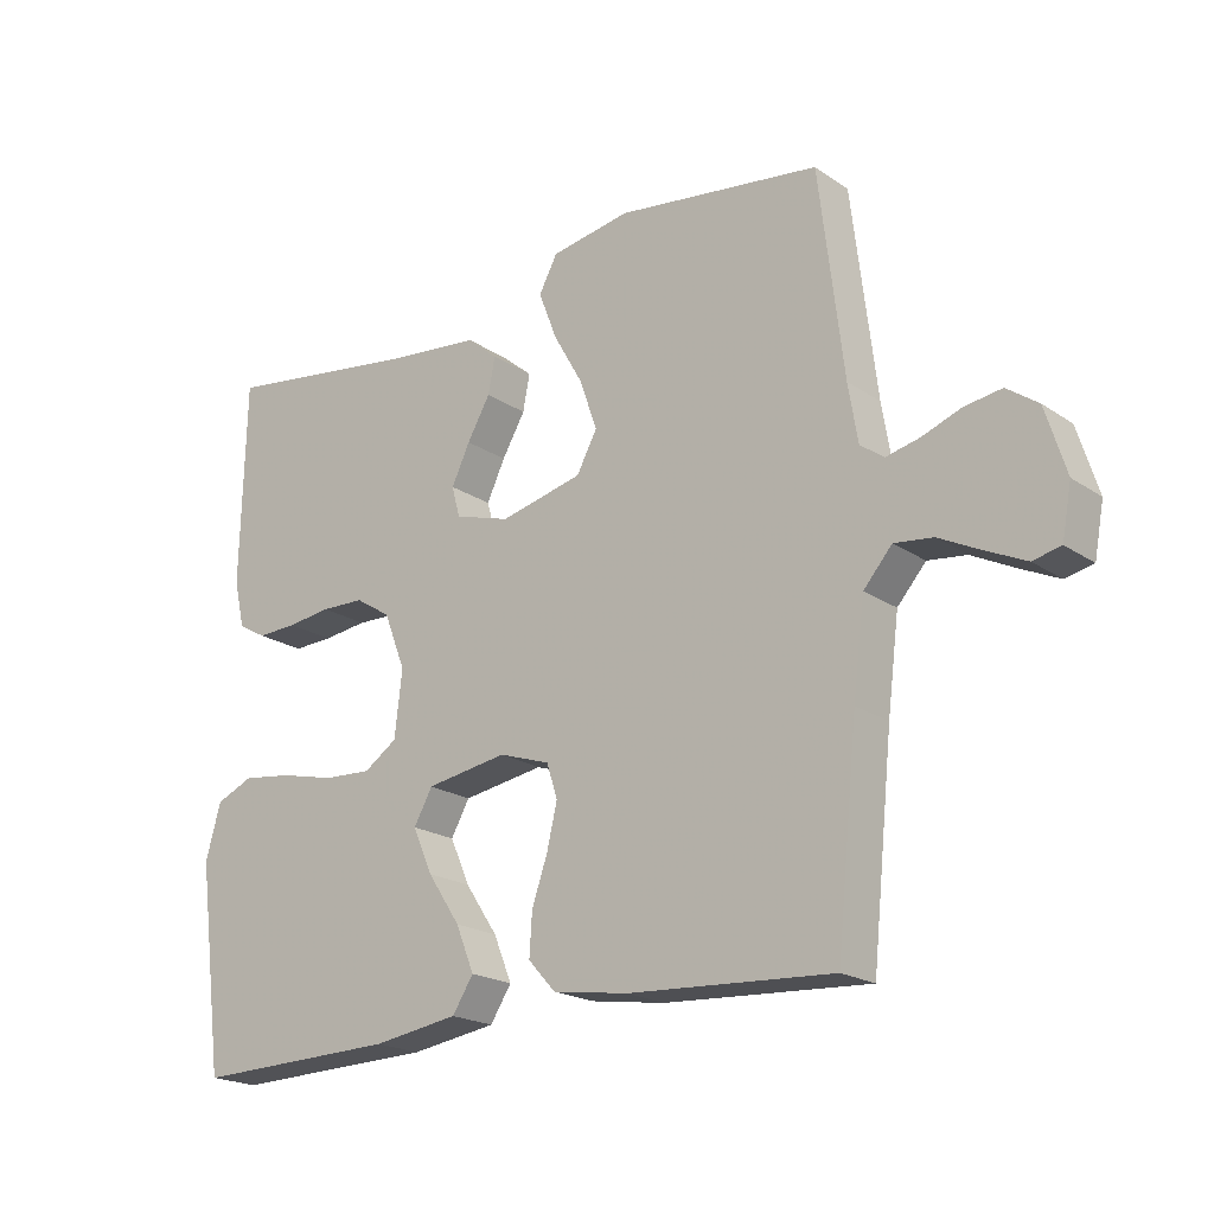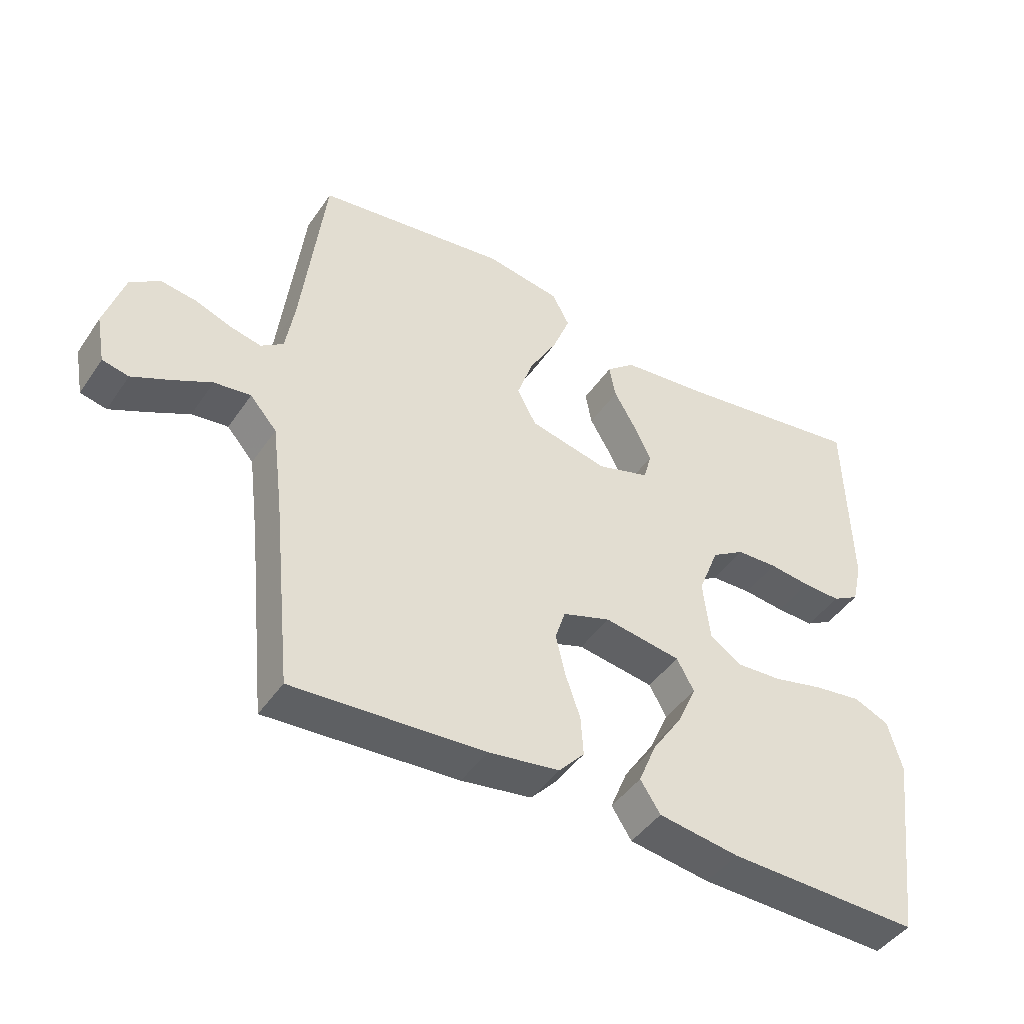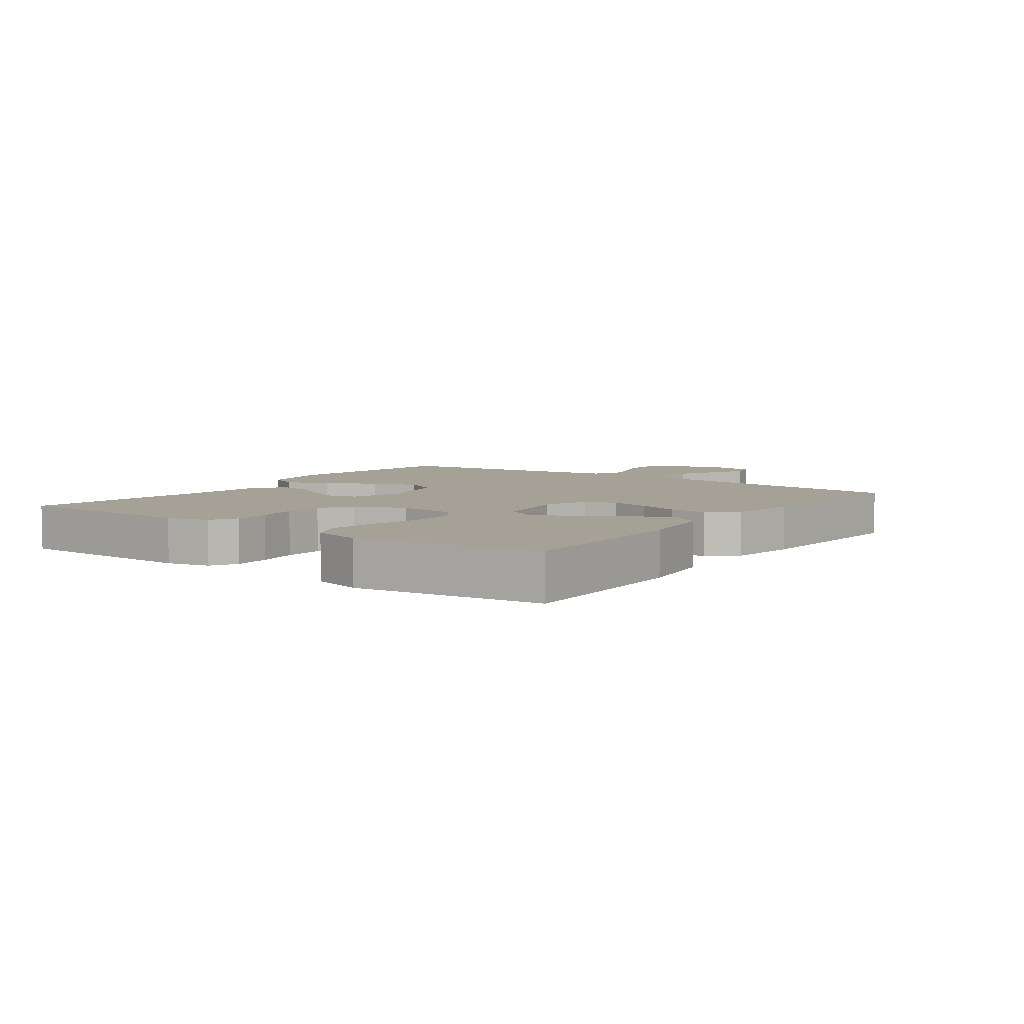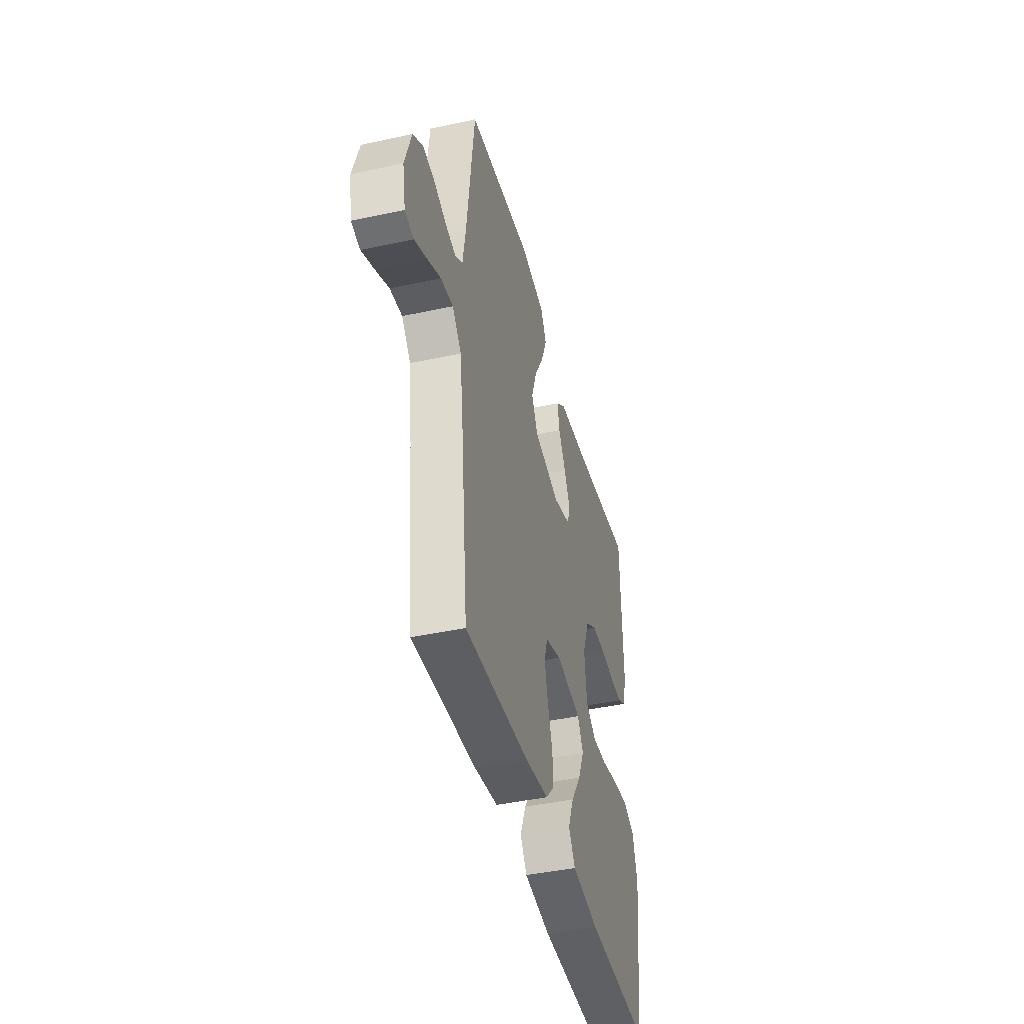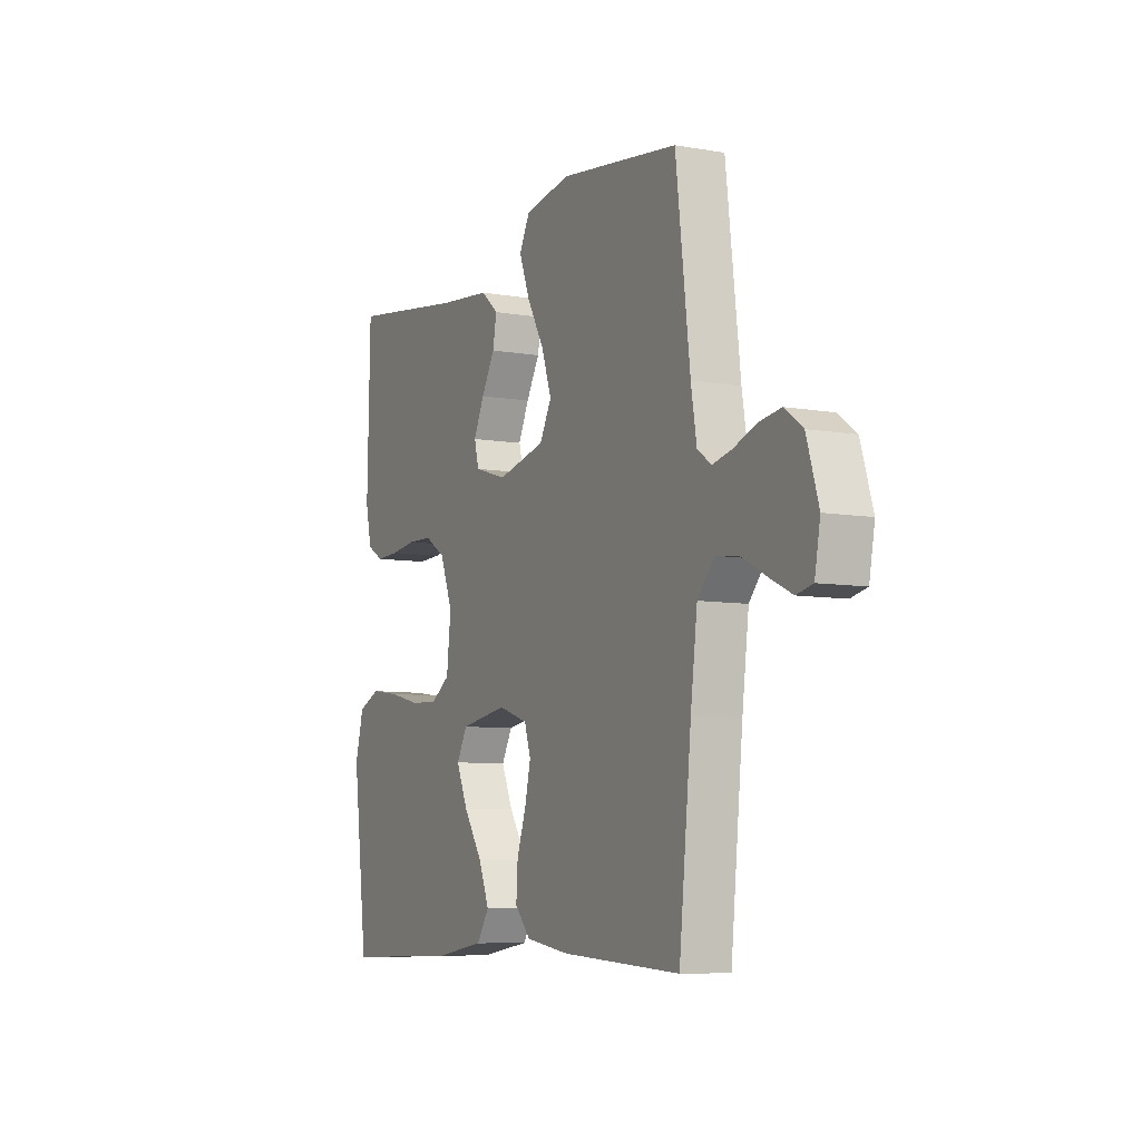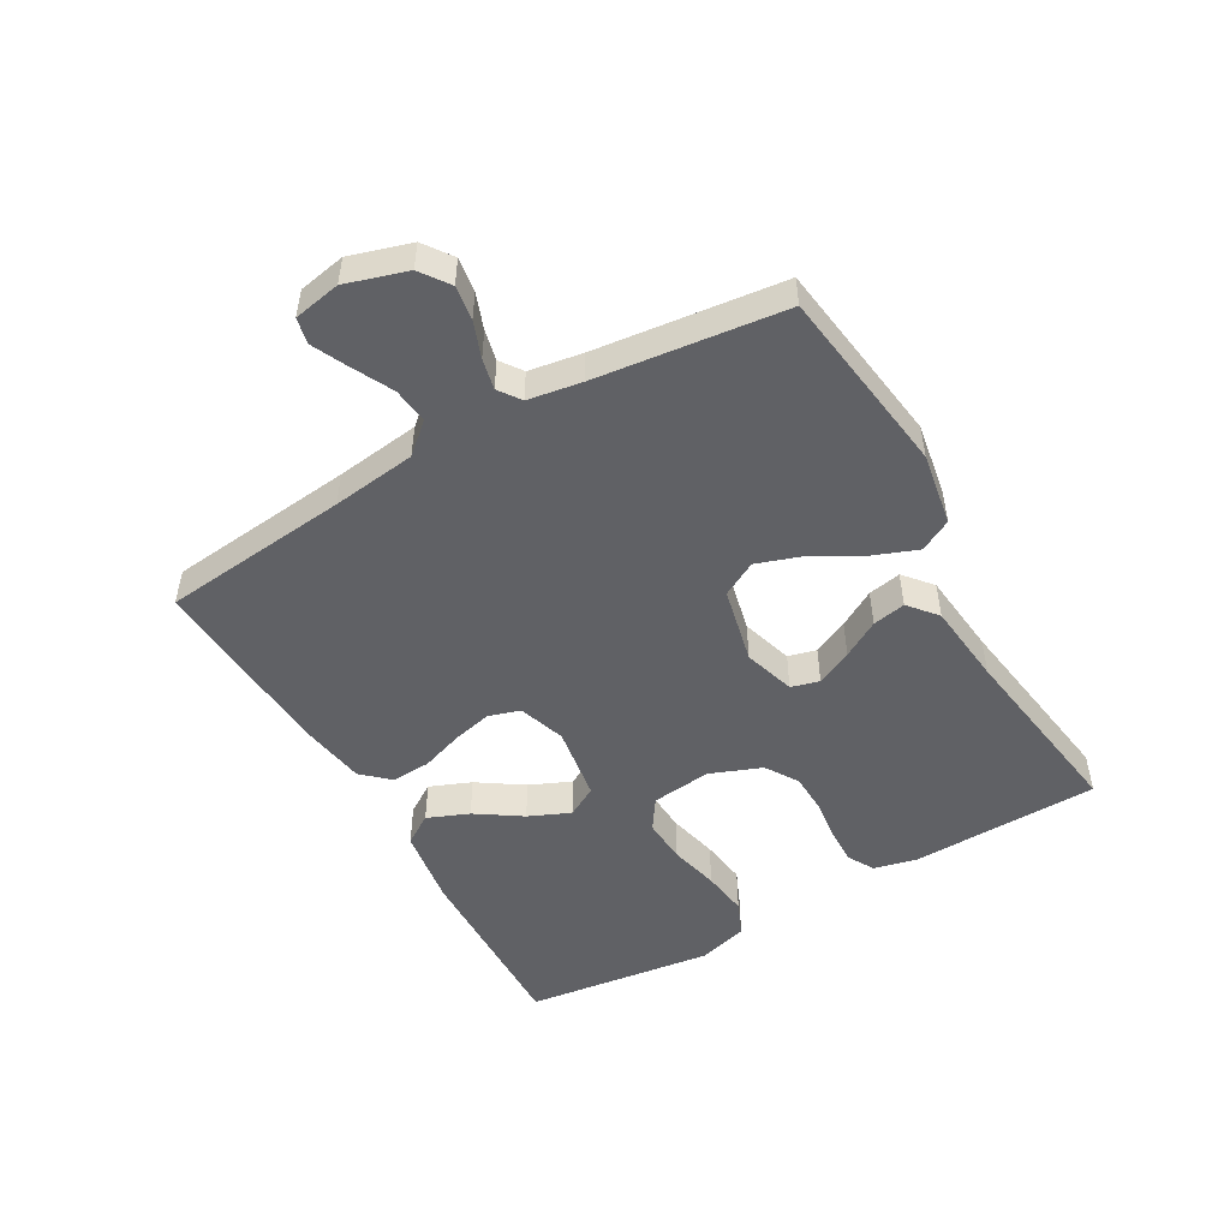
<metadata>
{"format":"obj","ext":"obj","renderer":"f3d","projection":"perspective","resolution":1024,"background":"white","views":[{"elev":-20.3,"azim":-140.5,"up":"+Z"},{"elev":-44.8,"azim":-32.1,"up":"+Z"},{"elev":6.0,"azim":126.0,"up":"+Y"},{"elev":-42.8,"azim":-75.5,"up":"+Z"},{"elev":-7.6,"azim":-116.3,"up":"+Z"},{"elev":-50.2,"azim":-60.2,"up":"+Y"}]}
</metadata>
<code>
v 0.5 0.07 0.5
v 0.507 0.07 0.2
v 0.491 0.07 0.131
v 0.449 0.07 0.107
v 0.39 0.07 0.109
v 0.325 0.07 0.117
v 0.261 0.07 0.115
v 0.209 0.07 0.082
v 0.177 0.07 0
v 0.188 0.07 -0.096
v 0.237 0.07 -0.129
v 0.308 0.07 -0.125
v 0.388 0.07 -0.106
v 0.462 0.07 -0.096
v 0.517 0.07 -0.12
v 0.539 0.07 -0.2
v 0.5 0.07 -0.5
v 0.2 0.07 -0.492
v 0.074 0.07 -0.473
v 0.043 0.07 -0.425
v 0.07 0.07 -0.359
v 0.118 0.07 -0.287
v 0.147 0.07 -0.221
v 0.12 0.07 -0.172
v 0 0.07 -0.153
v -0.075 0.07 -0.178
v -0.091 0.07 -0.228
v -0.076 0.07 -0.292
v -0.053 0.07 -0.359
v -0.049 0.07 -0.421
v -0.089 0.07 -0.465
v -0.2 0.07 -0.482
v -0.5 0.07 -0.5
v -0.531 0.07 -0.2
v -0.548 0.07 -0.066
v -0.59 0.07 -0.018
v -0.647 0.07 -0.025
v -0.71 0.07 -0.057
v -0.767 0.07 -0.084
v -0.808 0.07 -0.075
v -0.822 0.07 0
v -0.792 0.07 0.097
v -0.746 0.07 0.13
v -0.691 0.07 0.122
v -0.634 0.07 0.101
v -0.585 0.07 0.09
v -0.55 0.07 0.115
v -0.536 0.07 0.2
v -0.5 0.07 0.5
v -0.2 0.07 0.541
v -0.083 0.07 0.521
v -0.056 0.07 0.47
v -0.083 0.07 0.4
v -0.127 0.07 0.322
v -0.152 0.07 0.249
v -0.122 0.07 0.193
v 0 0.07 0.165
v 0.082 0.07 0.19
v 0.094 0.07 0.235
v 0.067 0.07 0.292
v 0.033 0.07 0.351
v 0.023 0.07 0.404
v 0.068 0.07 0.442
v 0.2 0.07 0.456
v 0.5 0 0.5
v 0.507 0 0.2
v 0.491 0 0.131
v 0.449 0 0.107
v 0.39 0 0.109
v 0.325 0 0.117
v 0.261 0 0.115
v 0.209 0 0.082
v 0.177 0 0
v 0.188 0 -0.096
v 0.237 0 -0.129
v 0.308 0 -0.125
v 0.388 0 -0.106
v 0.462 0 -0.096
v 0.517 0 -0.12
v 0.539 0 -0.2
v 0.5 0 -0.5
v 0.2 0 -0.492
v 0.074 0 -0.473
v 0.043 0 -0.425
v 0.07 0 -0.359
v 0.118 0 -0.287
v 0.147 0 -0.221
v 0.12 0 -0.172
v 0 0 -0.153
v -0.075 0 -0.178
v -0.091 0 -0.228
v -0.076 0 -0.292
v -0.053 0 -0.359
v -0.049 0 -0.421
v -0.089 0 -0.465
v -0.2 0 -0.482
v -0.5 0 -0.5
v -0.531 0 -0.2
v -0.548 0 -0.066
v -0.59 0 -0.018
v -0.647 0 -0.025
v -0.71 0 -0.057
v -0.767 0 -0.084
v -0.808 0 -0.075
v -0.822 0 0
v -0.792 0 0.097
v -0.746 0 0.13
v -0.691 0 0.122
v -0.634 0 0.101
v -0.585 0 0.09
v -0.55 0 0.115
v -0.536 0 0.2
v -0.5 0 0.5
v -0.2 0 0.541
v -0.083 0 0.521
v -0.056 0 0.47
v -0.083 0 0.4
v -0.127 0 0.322
v -0.152 0 0.249
v -0.122 0 0.193
v 0 0 0.165
v 0.082 0 0.19
v 0.094 0 0.235
v 0.067 0 0.292
v 0.033 0 0.351
v 0.023 0 0.404
v 0.068 0 0.442
v 0.2 0 0.456
f 62 63 64
f 61 62 64
f 60 61 64
f 4 5 6
f 3 4 6
f 2 3 6
f 1 2 6
f 64 1 6
f 60 64 6
f 59 60 6
f 58 59 6 7
f 57 58 7 8
f 56 57 8 9
f 52 53 54
f 51 52 54
f 50 51 54
f 49 50 54
f 48 49 54
f 47 48 54 55
f 46 47 55 56
f 43 44 45
f 42 43 45
f 41 42 45
f 40 41 45
f 39 40 45
f 38 39 45
f 37 38 45
f 36 37 45 46
f 56 9 10
f 46 56 10
f 36 46 10
f 35 36 10
f 32 33 34
f 31 32 34
f 30 31 34
f 29 30 34
f 28 29 34
f 27 28 34 35
f 20 21 22
f 19 20 22
f 18 19 22
f 17 18 22
f 16 17 22
f 15 16 22
f 14 15 22
f 13 14 22
f 12 13 22
f 11 12 22 23
f 10 11 23 24
f 26 27 35
f 25 26 35
f 10 24 25 35
f 128 127 126
f 128 126 125
f 128 125 124
f 70 69 68
f 70 68 67
f 70 67 66
f 70 66 65
f 70 65 128
f 70 128 124
f 70 124 123
f 71 70 123 122
f 72 71 122 121
f 73 72 121 120
f 118 117 116
f 118 116 115
f 118 115 114
f 118 114 113
f 118 113 112
f 119 118 112 111
f 120 119 111 110
f 109 108 107
f 109 107 106
f 109 106 105
f 109 105 104
f 109 104 103
f 109 103 102
f 109 102 101
f 110 109 101 100
f 74 73 120
f 74 120 110
f 74 110 100
f 74 100 99
f 98 97 96
f 98 96 95
f 98 95 94
f 98 94 93
f 98 93 92
f 99 98 92 91
f 86 85 84
f 86 84 83
f 86 83 82
f 86 82 81
f 86 81 80
f 86 80 79
f 86 79 78
f 86 78 77
f 86 77 76
f 87 86 76 75
f 88 87 75 74
f 99 91 90
f 99 90 89
f 99 89 88 74
f 1 65 66 2
f 2 66 67 3
f 3 67 68 4
f 4 68 69 5
f 5 69 70 6
f 6 70 71 7
f 7 71 72 8
f 8 72 73 9
f 9 73 74 10
f 10 74 75 11
f 11 75 76 12
f 12 76 77 13
f 13 77 78 14
f 14 78 79 15
f 15 79 80 16
f 16 80 81 17
f 17 81 82 18
f 18 82 83 19
f 19 83 84 20
f 20 84 85 21
f 21 85 86 22
f 22 86 87 23
f 23 87 88 24
f 24 88 89 25
f 25 89 90 26
f 26 90 91 27
f 27 91 92 28
f 28 92 93 29
f 29 93 94 30
f 30 94 95 31
f 31 95 96 32
f 32 96 97 33
f 33 97 98 34
f 34 98 99 35
f 35 99 100 36
f 36 100 101 37
f 37 101 102 38
f 38 102 103 39
f 39 103 104 40
f 40 104 105 41
f 41 105 106 42
f 42 106 107 43
f 43 107 108 44
f 44 108 109 45
f 45 109 110 46
f 46 110 111 47
f 47 111 112 48
f 48 112 113 49
f 49 113 114 50
f 50 114 115 51
f 51 115 116 52
f 52 116 117 53
f 53 117 118 54
f 54 118 119 55
f 55 119 120 56
f 56 120 121 57
f 57 121 122 58
f 58 122 123 59
f 59 123 124 60
f 60 124 125 61
f 61 125 126 62
f 62 126 127 63
f 63 127 128 64
f 64 128 65 1

</code>
